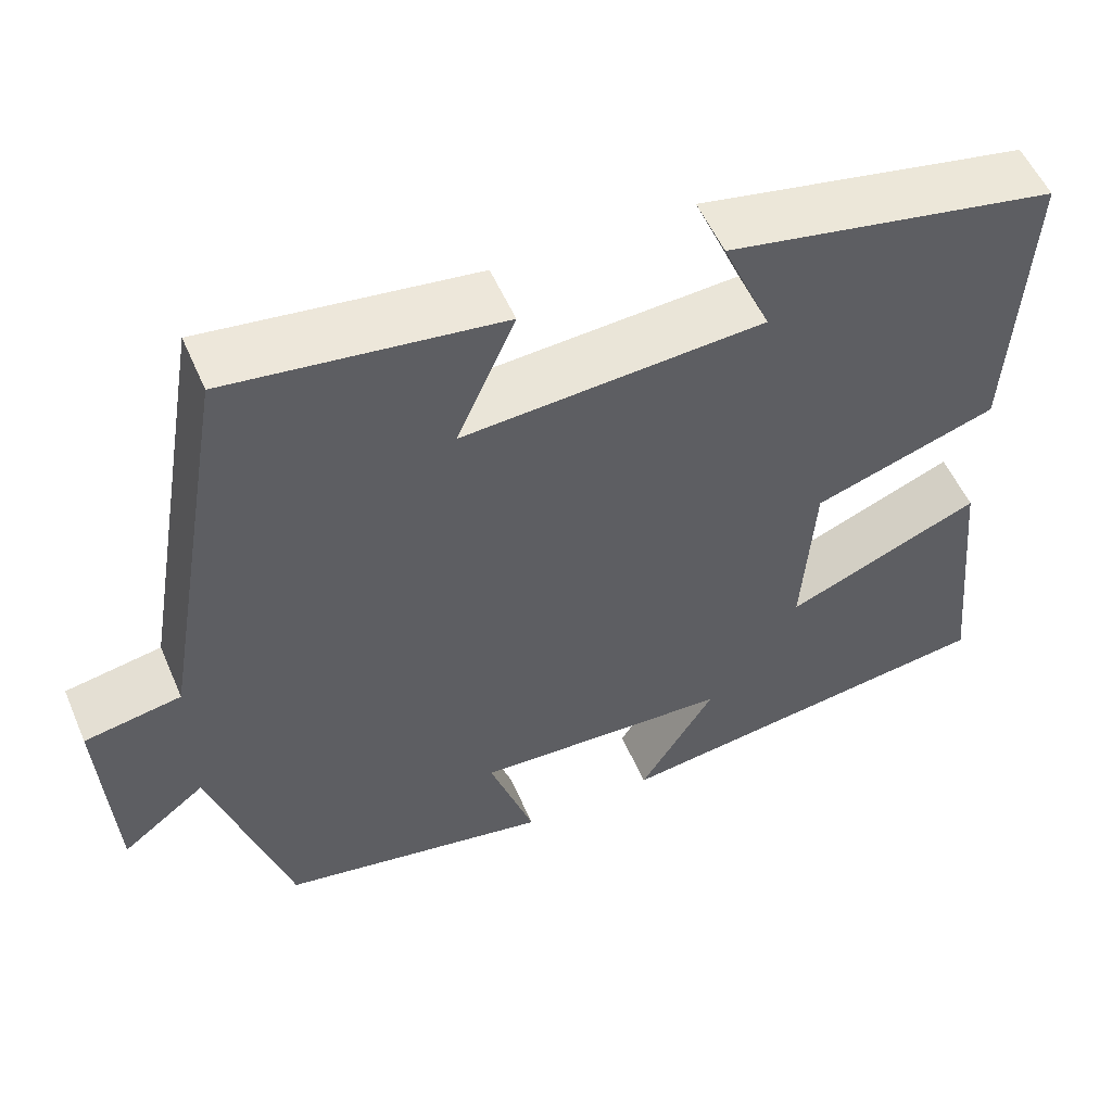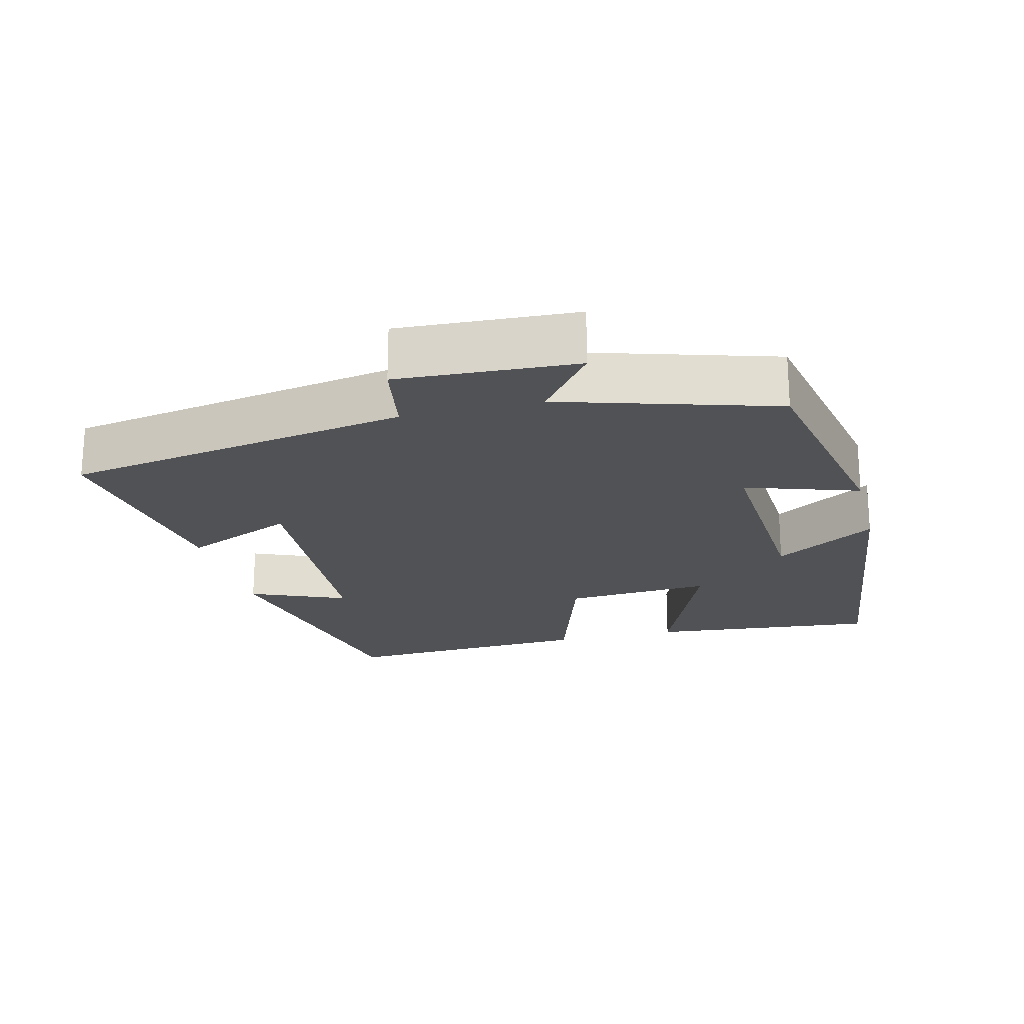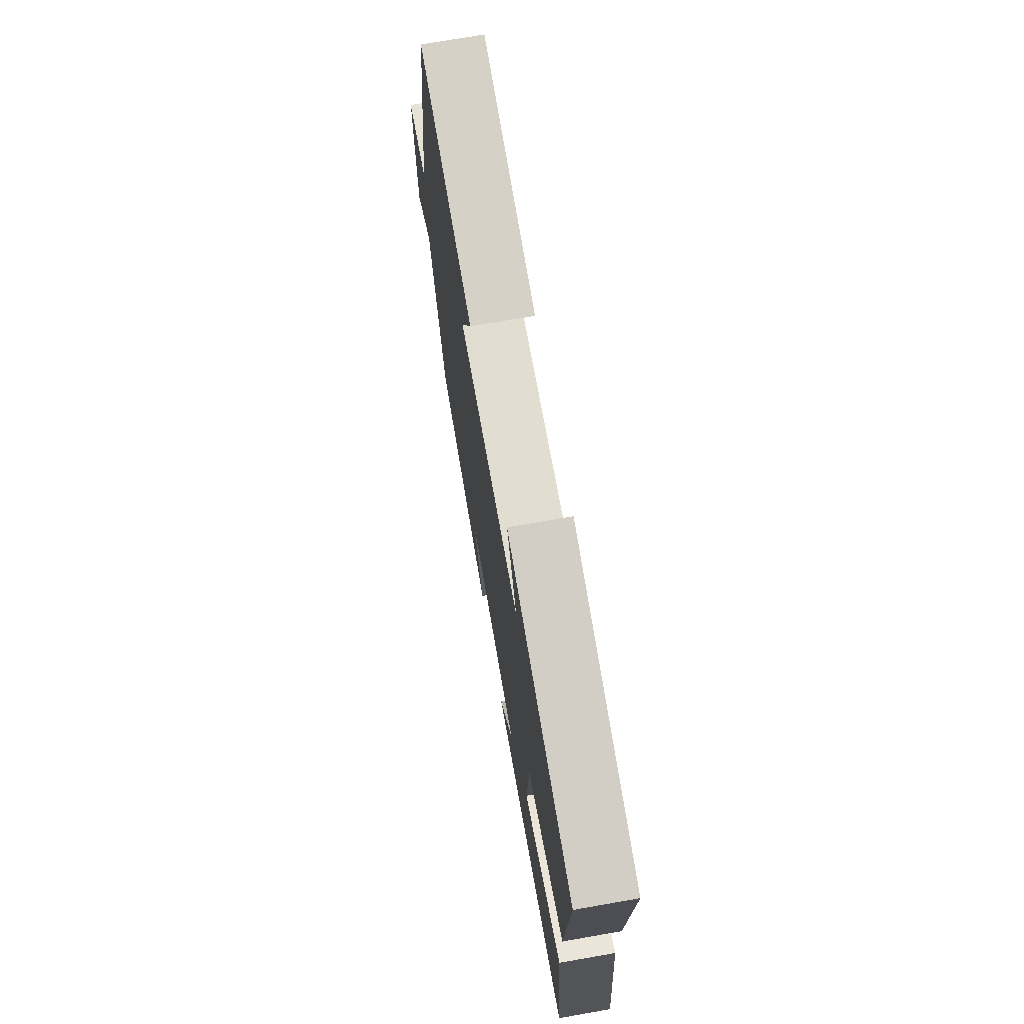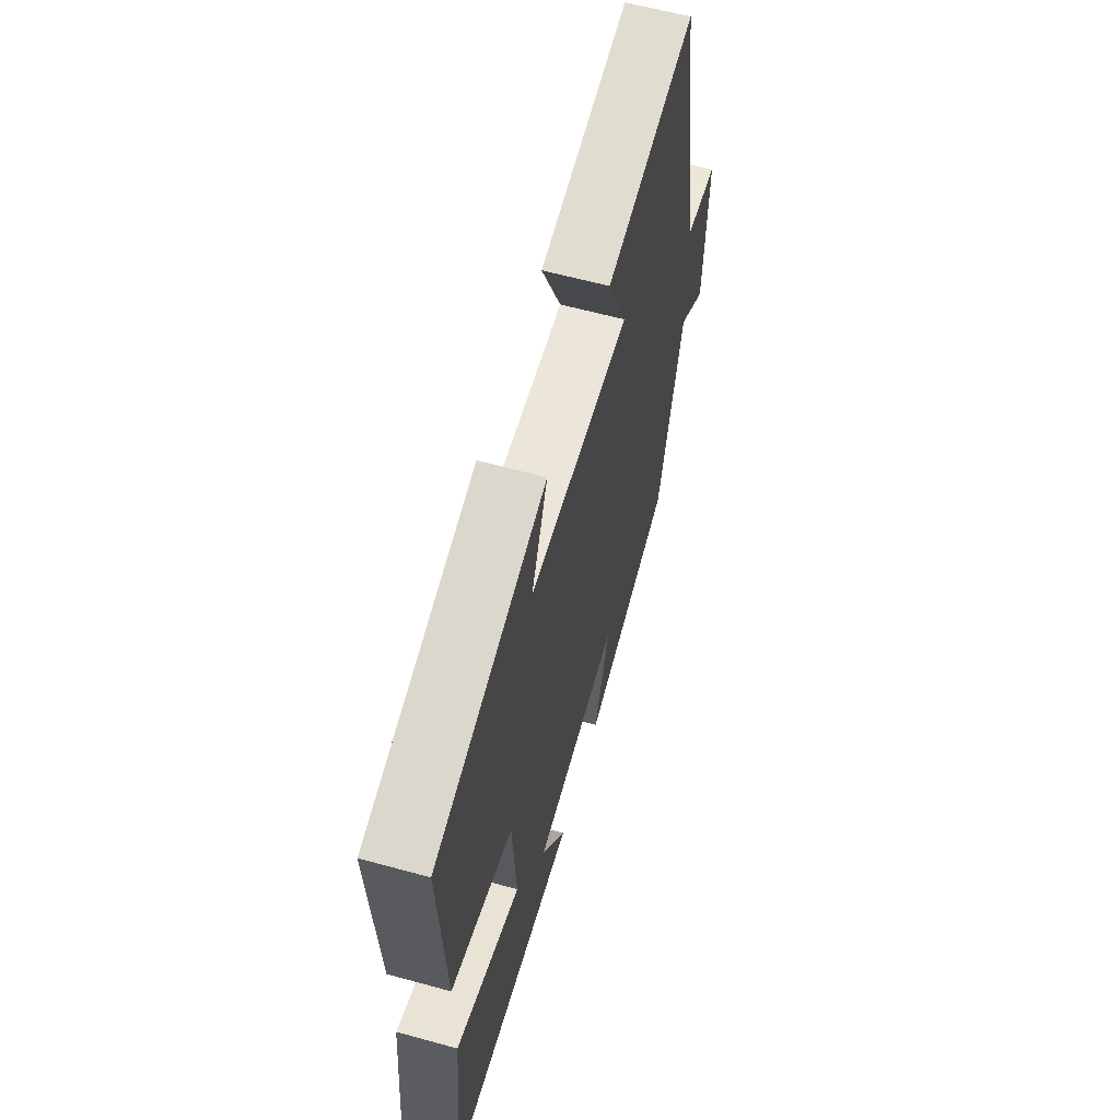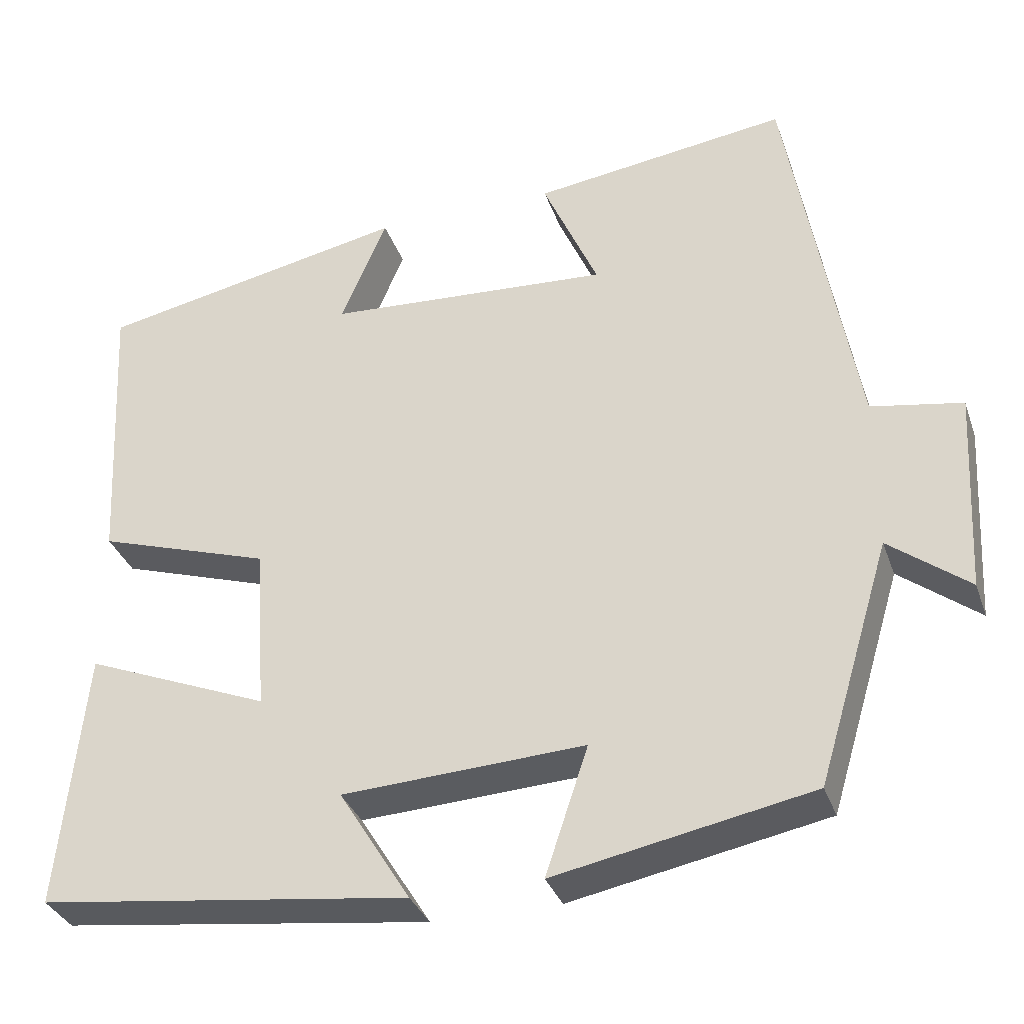
<metadata>
{"format":"obj","ext":"obj","renderer":"f3d","projection":"perspective","resolution":1024,"background":"white","views":[{"elev":54.4,"azim":156.8,"up":"+Z"},{"elev":-20.9,"azim":104.2,"up":"+Y"},{"elev":71.8,"azim":-99.9,"up":"+Z"},{"elev":61.2,"azim":-74.4,"up":"+Z"},{"elev":-33.7,"azim":18.0,"up":"+Z"}]}
</metadata>
<code>
v -0.519 0.07 0.422
v -0.13 0.07 0.5
v -0.187 0.07 0.365
v 0.167 0.07 0.343
v 0.098 0.07 0.5
v 0.416 0.07 0.543
v 0.5 0.07 0.056
v 0.613 0.07 0.036
v 0.599 0.07 -0.214
v 0.5 0.07 -0.138
v 0.409 0.07 -0.438
v 0.09 0.07 -0.5
v 0.143 0.07 -0.341
v -0.159 0.07 -0.357
v -0.07 0.07 -0.5
v -0.532 0.07 -0.441
v -0.5 0.07 -0.119
v -0.269 0.07 -0.213
v -0.283 0.07 -0.005
v -0.5 0.07 0.065
v -0.519 0 0.422
v -0.13 0 0.5
v -0.187 0 0.365
v 0.167 0 0.343
v 0.098 0 0.5
v 0.416 0 0.543
v 0.5 0 0.056
v 0.613 0 0.036
v 0.599 0 -0.214
v 0.5 0 -0.138
v 0.409 0 -0.438
v 0.09 0 -0.5
v 0.143 0 -0.341
v -0.159 0 -0.357
v -0.07 0 -0.5
v -0.532 0 -0.441
v -0.5 0 -0.119
v -0.269 0 -0.213
v -0.283 0 -0.005
v -0.5 0 0.065
f 19 20 1
f 15 16 17 18
f 14 15 18
f 13 14 18 19
f 10 11 12 13
f 10 13 19 1
f 7 8 9 10
f 4 5 6 7
f 3 4 7 10
f 1 2 3
f 1 3 10
f 21 40 39
f 38 37 36 35
f 38 35 34
f 39 38 34 33
f 33 32 31 30
f 21 39 33 30
f 30 29 28 27
f 27 26 25 24
f 30 27 24 23
f 23 22 21
f 30 23 21
f 1 21 22 2
f 2 22 23 3
f 3 23 24 4
f 4 24 25 5
f 5 25 26 6
f 6 26 27 7
f 7 27 28 8
f 8 28 29 9
f 9 29 30 10
f 10 30 31 11
f 11 31 32 12
f 12 32 33 13
f 13 33 34 14
f 14 34 35 15
f 15 35 36 16
f 16 36 37 17
f 17 37 38 18
f 18 38 39 19
f 19 39 40 20
f 20 40 21 1

</code>
